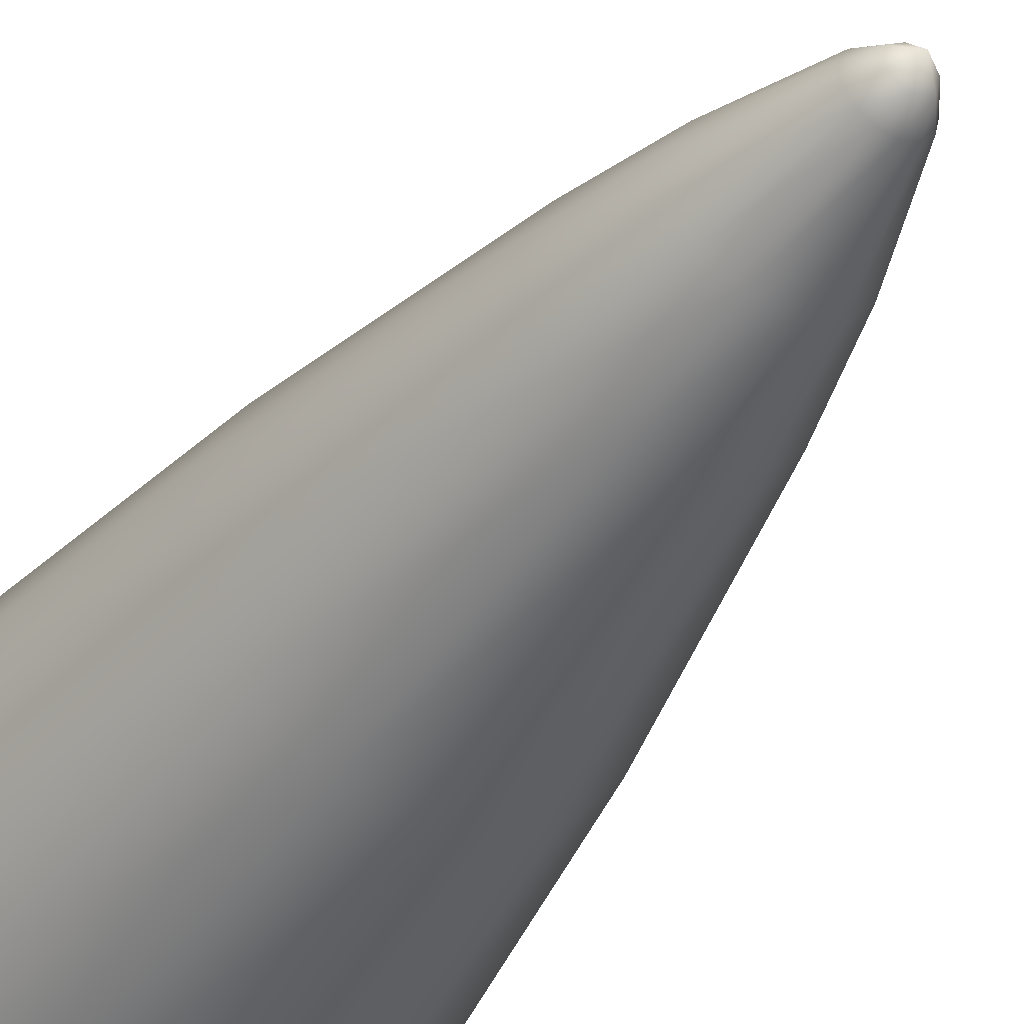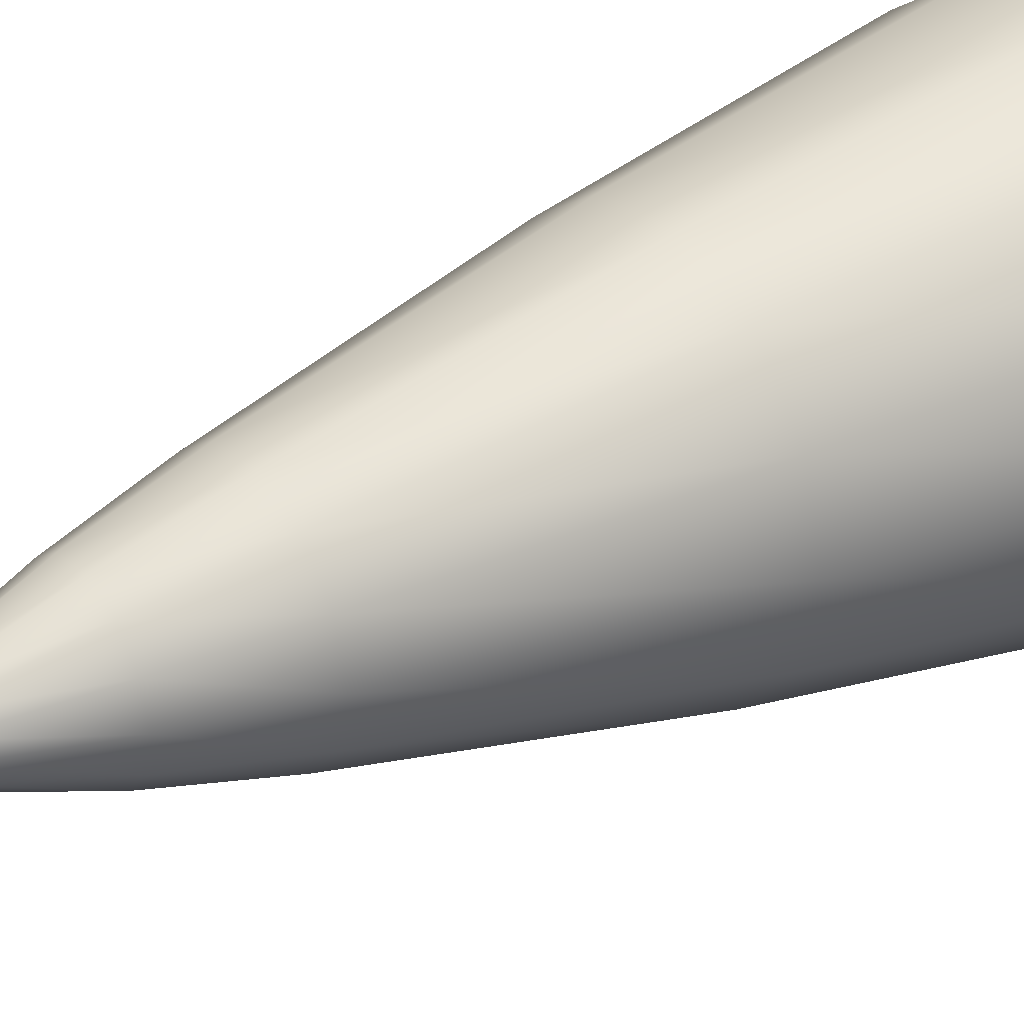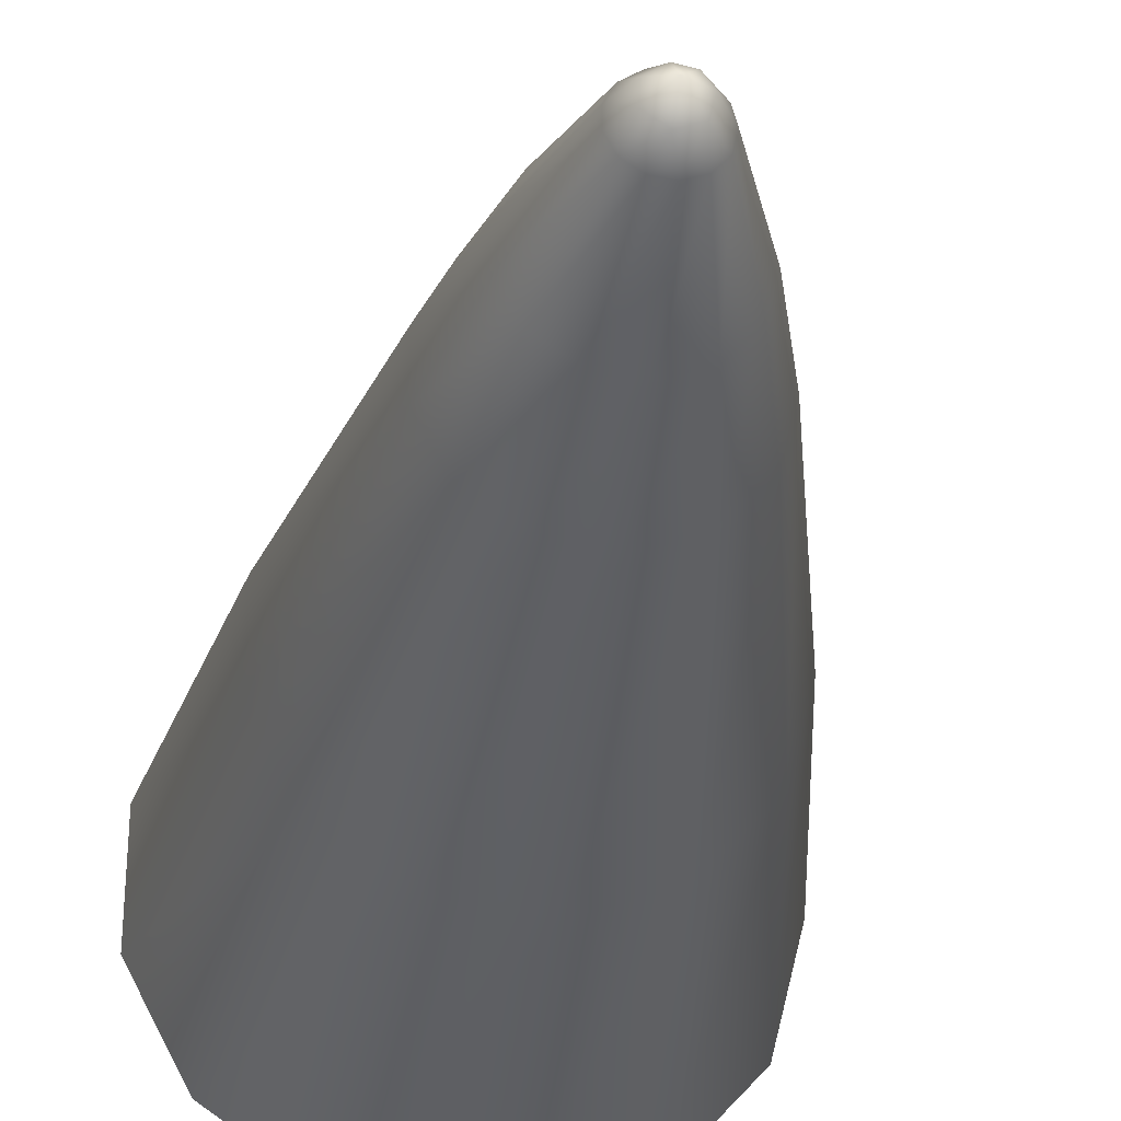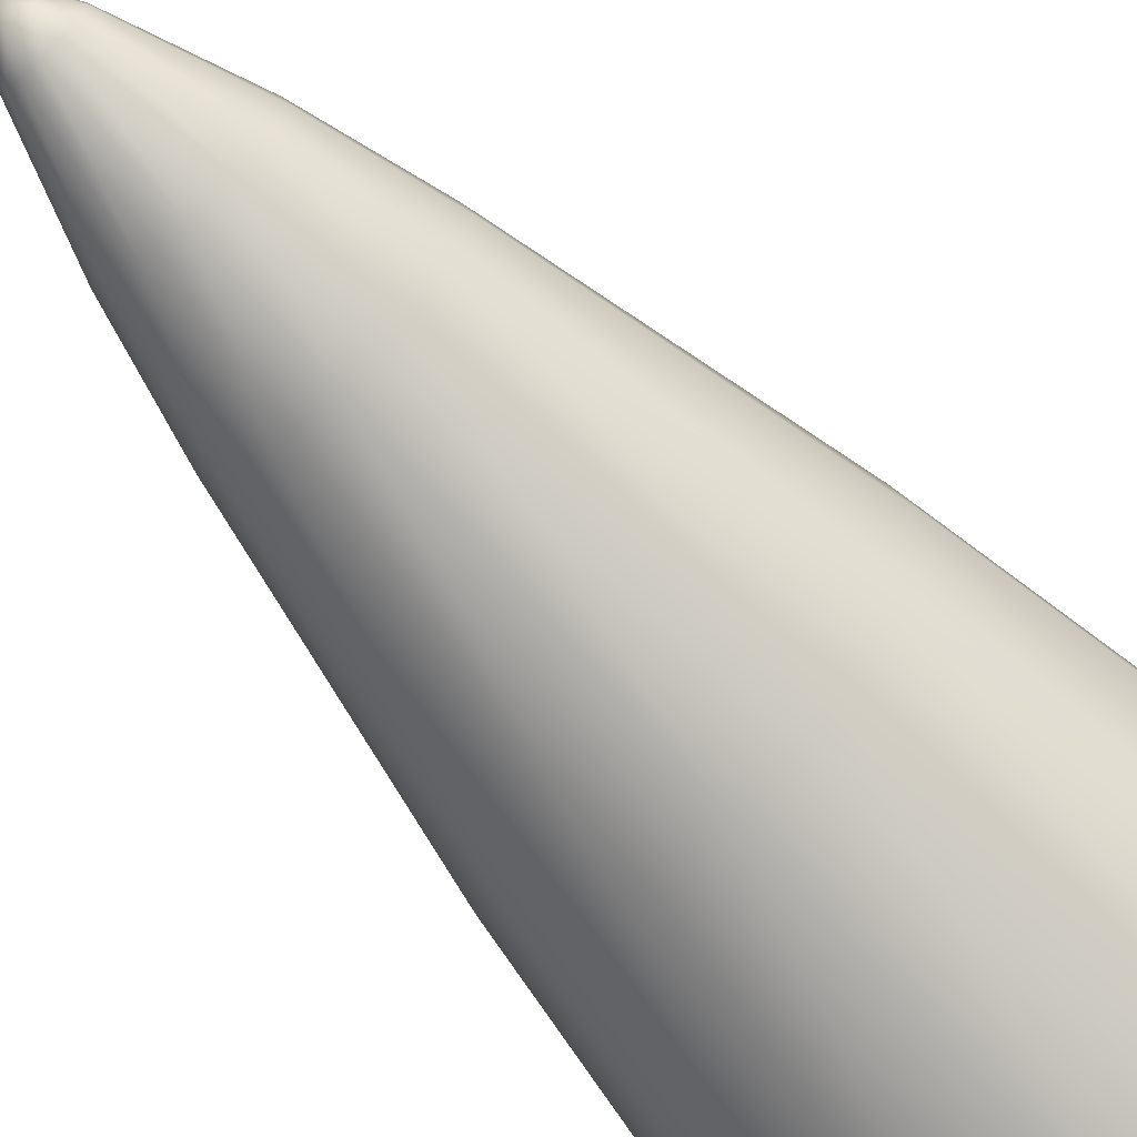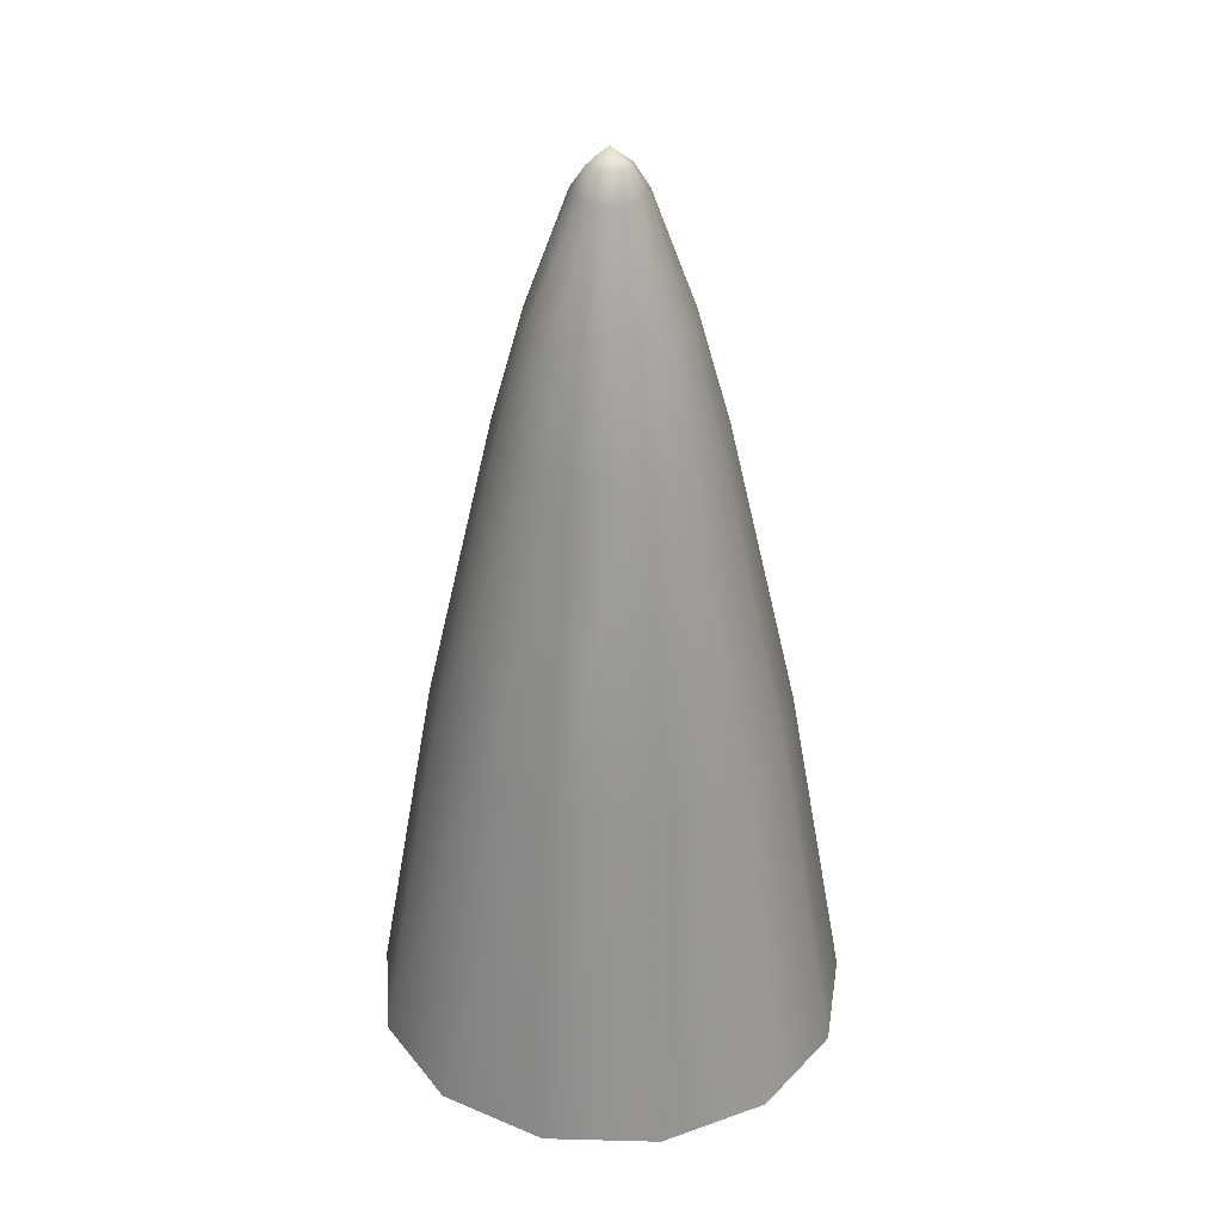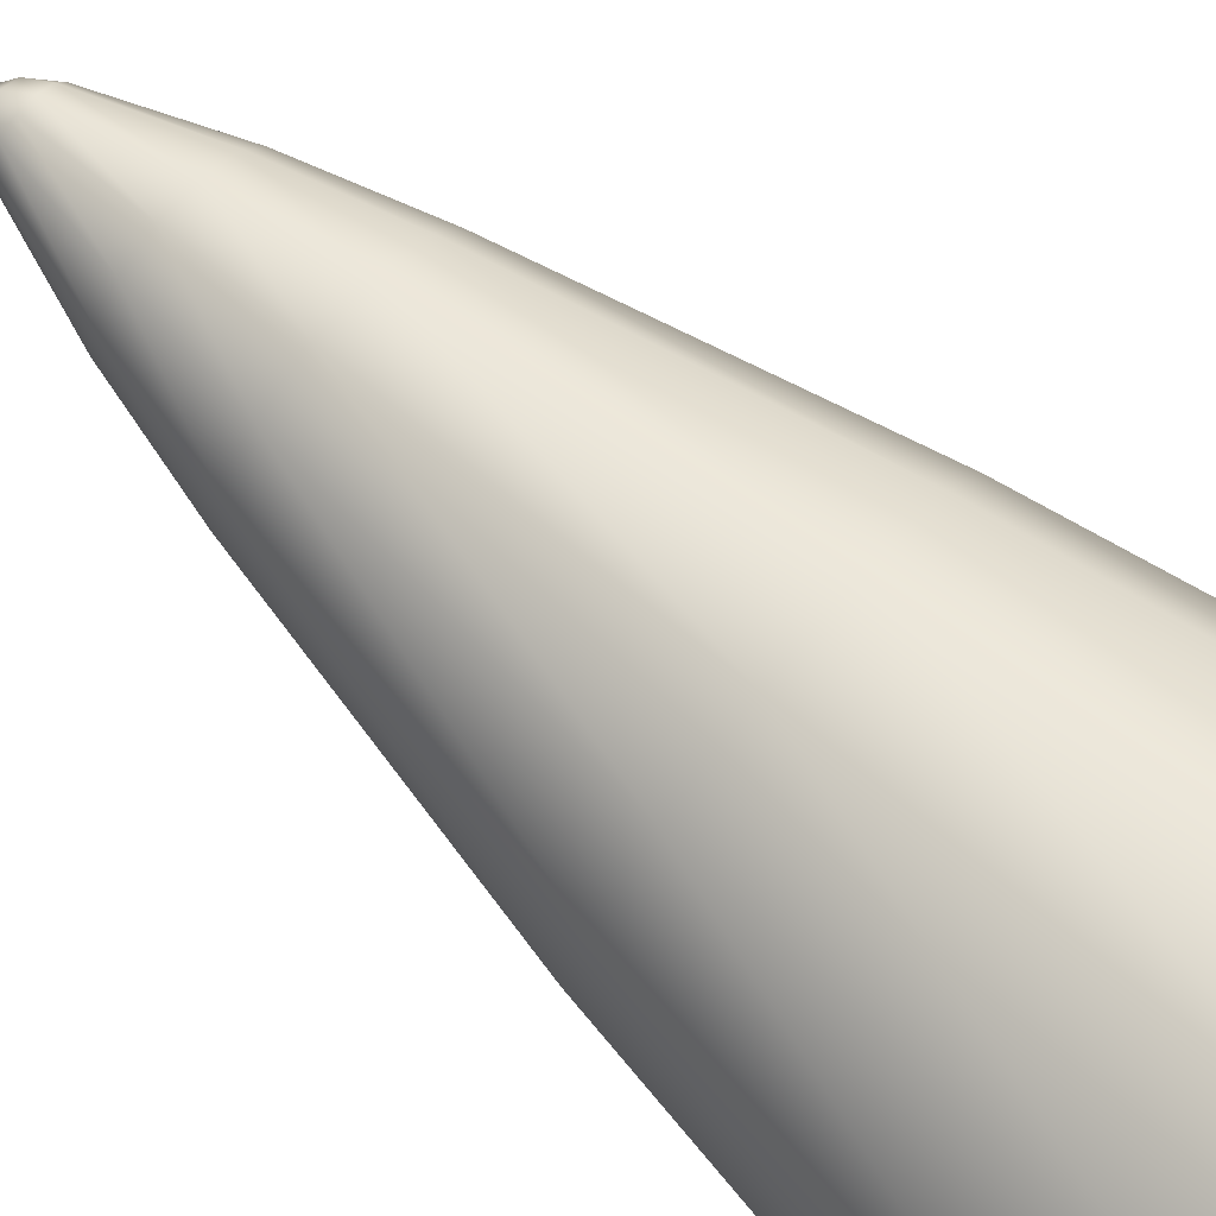
<metadata>
{"format":"obj","ext":"obj","renderer":"f3d","projection":"perspective","resolution":1024,"background":"white","views":[{"elev":-39.8,"azim":-30.6,"up":"+Y"},{"elev":33.3,"azim":54.9,"up":"+Y"},{"elev":-30.8,"azim":-7.9,"up":"+Y"},{"elev":-67.0,"azim":42.2,"up":"+Y"},{"elev":33.6,"azim":78.2,"up":"+Z"},{"elev":76.3,"azim":129.7,"up":"+Y"}]}
</metadata>
<code>
g mesh_steel_spike
v 0.04329 0.06182 -0.02905
v 0.007295 0.05548 0.08006
v 0.009677 0.07457 -0.02905
v 0.03231 0.04599 0.08006
v 0.06713 0.03491 -0.02905
v 0.004637 0.0338 0.1759
v 0.05004 0.02597 0.08006
v 0.07574 -2.325e-06 -0.02905
v 0.01988 0.02803 0.1759
v 0.003372 0.02374 0.2123
v 0.05645 -2.325e-06 0.08006
v 0.06713 -0.0349 -0.02905
v 0.03068 0.01582 0.1759
v 0.01408 0.01968 0.2123
v 0.001646 0.01077 0.2478
v 0.05004 -0.02597 0.08006
v 0.04329 -0.06182 -0.02905
v 0.03459 -2.325e-06 0.1759
v 0.006507 0.008935 0.2478
v -0.0005354 0.00642 0.2547
v 0.02167 0.01112 0.2123
v 0.03231 -0.04599 0.08006
v 0.009677 -0.07457 -0.02905
v 0.004028 0.005483 0.2547
v 2.325e-06 -2.325e-06 0.2599
v 0.006527 0.001549 0.2547
v 0.009953 0.005042 0.2478
v 0.03068 -0.01583 0.1759
v 0.02441 -2.325e-06 0.2123
v 0.007295 -0.05548 0.08006
v -0.02601 -0.07023 -0.02905
v 0.01119 -2.325e-06 0.2478
v 0.01988 -0.02803 0.1759
v 0.02167 -0.01112 0.2123
v -0.01925 -0.05225 0.08006
v -0.0556 -0.04981 -0.02905
v 0.009953 -0.005042 0.2478
v 0.004637 -0.0338 0.1759
v 0.01408 -0.01968 0.2123
v -0.04127 -0.03706 0.08006
v -0.07231 -0.01797 -0.02905
v 0.005088 -0.004289 0.2547
v 2.325e-06 -2.325e-06 0.2599
v -0.01154 -0.03184 0.1759
v 0.003372 -0.02374 0.2123
v 0.006507 -0.008934 0.2478
v -0.0537 -0.01337 0.08006
v -0.07231 0.01797 -0.02905
v -0.02495 -0.02258 0.1759
v 0.001646 -0.01078 0.2478
v -0.007987 -0.02236 0.2123
v -0.0537 0.01337 0.08006
v -0.0556 0.04981 -0.02905
v -0.0005354 -0.006419 0.2547
v -0.03253 -0.00815 0.1759
v -0.01741 -0.01586 0.2123
v -0.003511 -0.01015 0.2478
v -0.04127 0.03706 0.08006
v -0.02601 0.07023 -0.02905
v -0.03253 0.008151 0.1759
v -0.007787 -0.007198 0.2478
v -0.02273 -0.005723 0.2123
v -0.01925 0.05225 0.08006
v 0.009677 0.07457 -0.02905
v 0.007295 0.05548 0.08006
v -0.005478 -0.003003 0.2547
v -0.02495 0.02258 0.1759
v -0.01154 0.03184 0.1759
v 0.004637 0.0338 0.1759
v -0.02273 0.005723 0.2123
v -0.0102 -0.002599 0.2478
v -0.005478 0.003004 0.2547
v -0.0005354 0.00642 0.2547
v -0.0102 0.002599 0.2478
v -0.01741 0.01586 0.2123
v -0.007987 0.02236 0.2123
v 0.003372 0.02374 0.2123
v -0.007787 0.007198 0.2478
v -0.003511 0.01015 0.2478
v 0.001646 0.01077 0.2478
g mesh_steel_spike_0
f 3 2 1
f 2 4 1
f 1 4 5
f 2 6 4
f 4 7 5
f 5 7 8
f 6 9 4
f 4 9 7
f 6 10 9
f 7 11 8
f 8 11 12
f 9 13 7
f 7 13 11
f 10 14 9
f 9 14 13
f 14 10 15
f 11 16 12
f 12 16 17
f 13 18 11
f 11 18 16
f 19 14 15
f 15 20 19
f 14 21 13
f 13 21 18
f 21 14 19
f 16 22 17
f 17 22 23
f 20 24 19
f 20 25 24
f 24 25 26
f 19 24 27
f 27 21 19
f 24 26 27
f 18 28 16
f 16 28 22
f 21 29 18
f 29 21 27
f 18 29 28
f 22 30 23
f 23 30 31
f 32 29 27
f 27 26 32
f 28 33 22
f 22 33 30
f 29 34 28
f 34 29 32
f 28 34 33
f 30 35 31
f 31 35 36
f 32 26 37
f 37 34 32
f 33 38 30
f 30 38 35
f 34 39 33
f 39 34 37
f 33 39 38
f 35 40 36
f 36 40 41
f 26 42 37
f 26 43 42
f 38 44 35
f 35 44 40
f 39 45 38
f 38 45 44
f 46 39 37
f 37 42 46
f 45 39 46
f 40 47 41
f 41 47 48
f 44 49 40
f 40 49 47
f 46 42 50
f 50 45 46
f 45 51 44
f 44 51 49
f 51 45 50
f 47 52 48
f 48 52 53
f 42 54 50
f 42 43 54
f 49 55 47
f 47 55 52
f 51 56 49
f 49 56 55
f 57 51 50
f 50 54 57
f 56 51 57
f 52 58 53
f 53 58 59
f 55 60 52
f 52 60 58
f 57 54 61
f 61 56 57
f 56 62 55
f 55 62 60
f 62 56 61
f 58 63 59
f 59 63 64
f 63 65 64
f 54 66 61
f 54 43 66
f 60 67 58
f 58 67 63
f 63 68 65
f 67 68 63
f 68 69 65
f 62 70 60
f 60 70 67
f 71 62 61
f 61 66 71
f 70 62 71
f 66 43 72
f 72 43 73
f 71 66 74
f 74 70 71
f 66 72 74
f 70 75 67
f 67 75 68
f 75 70 74
f 68 76 69
f 75 76 68
f 76 77 69
f 78 75 74
f 74 72 78
f 76 75 78
f 72 73 79
f 78 72 79
f 79 76 78
f 77 76 79
f 79 73 80
f 80 77 79

</code>
